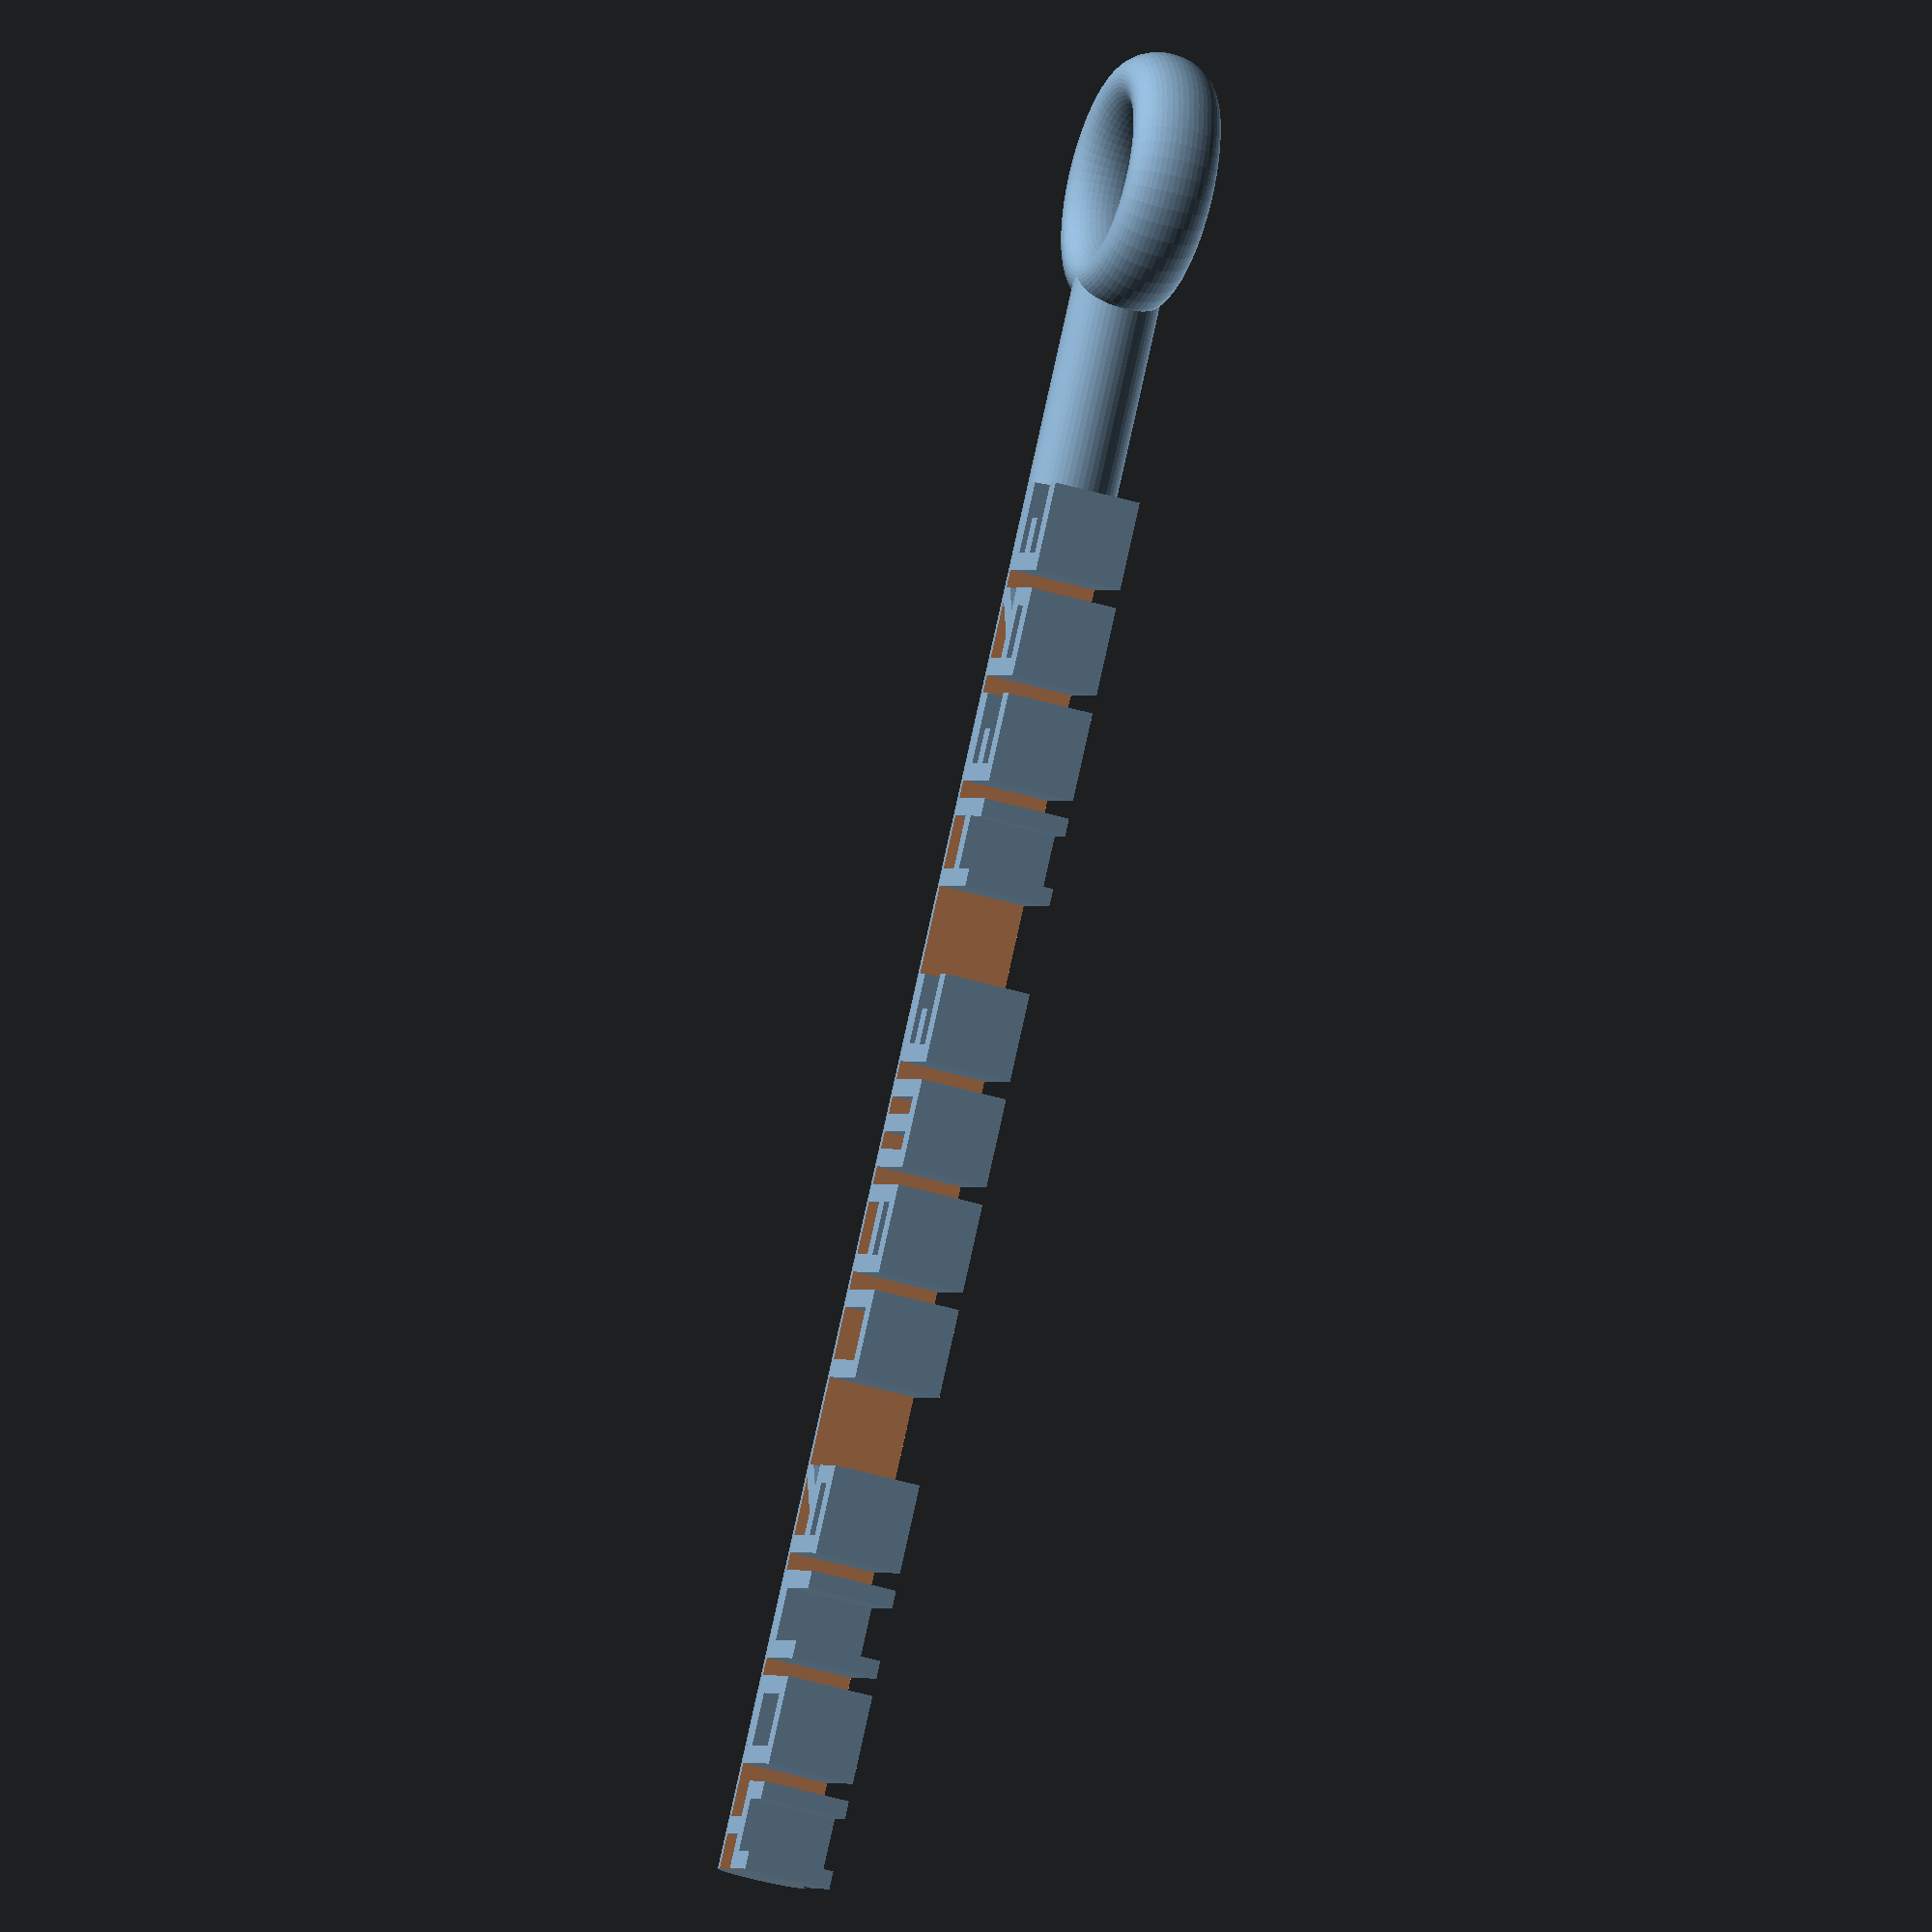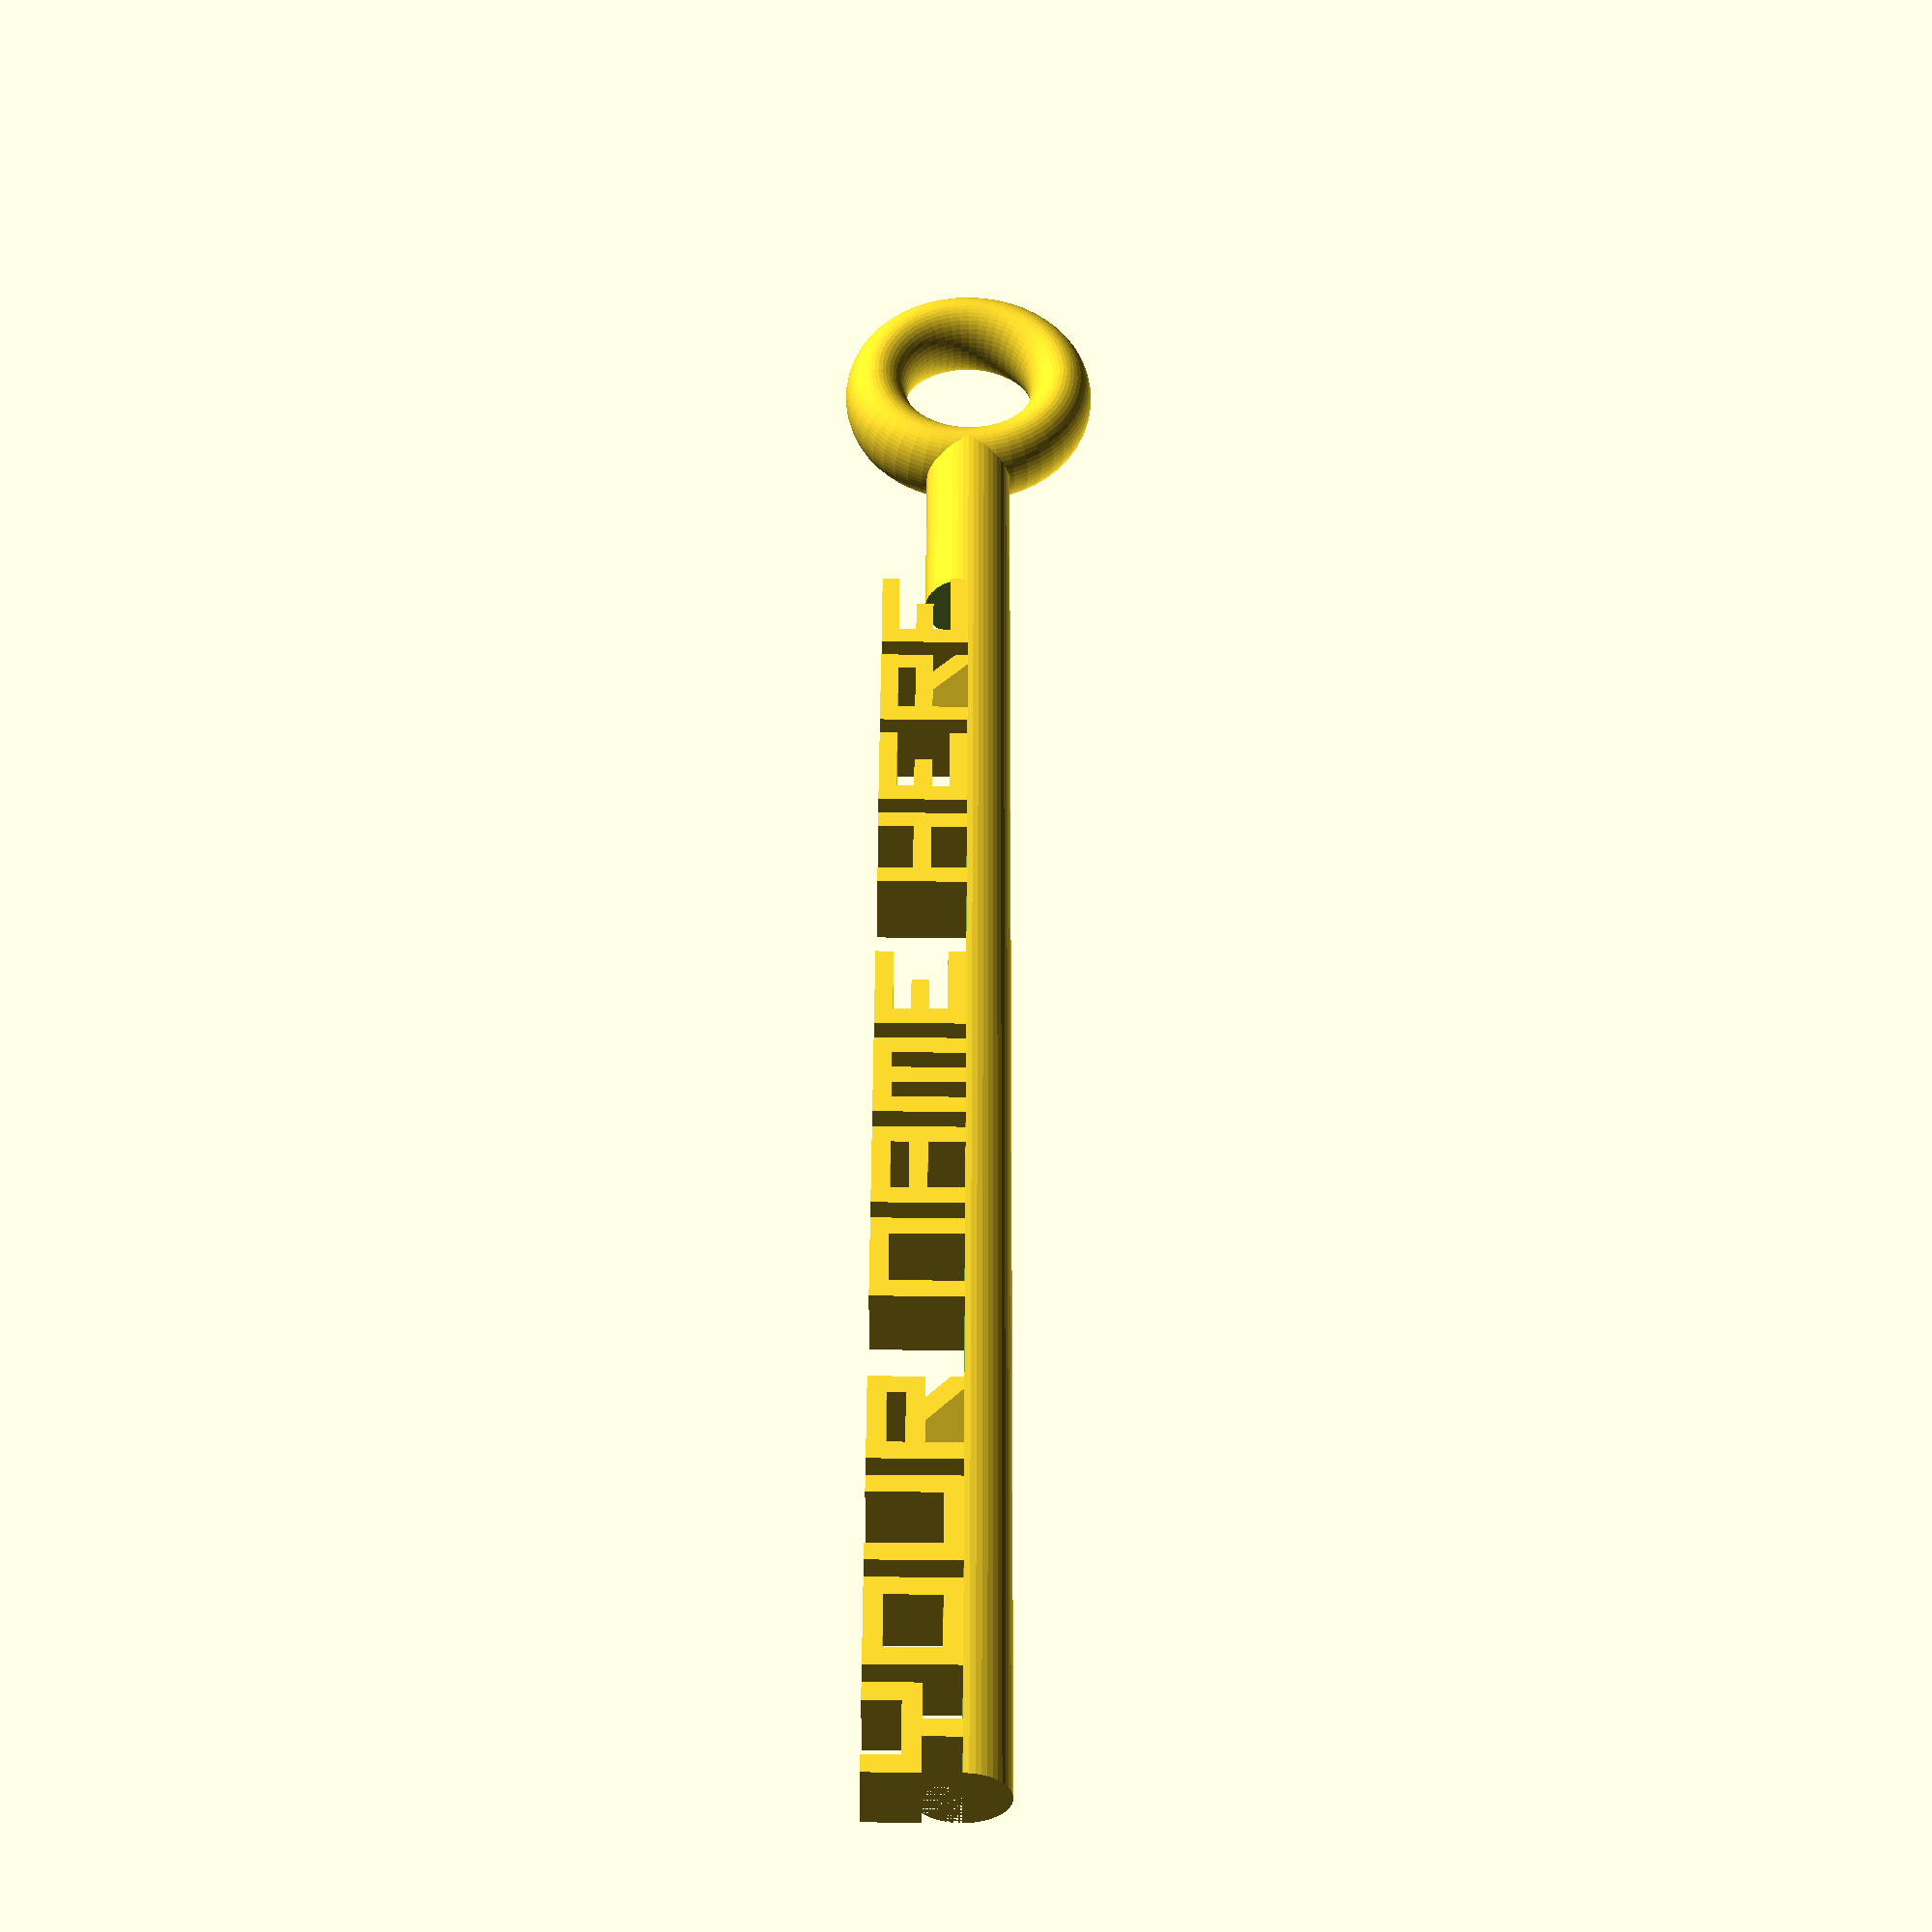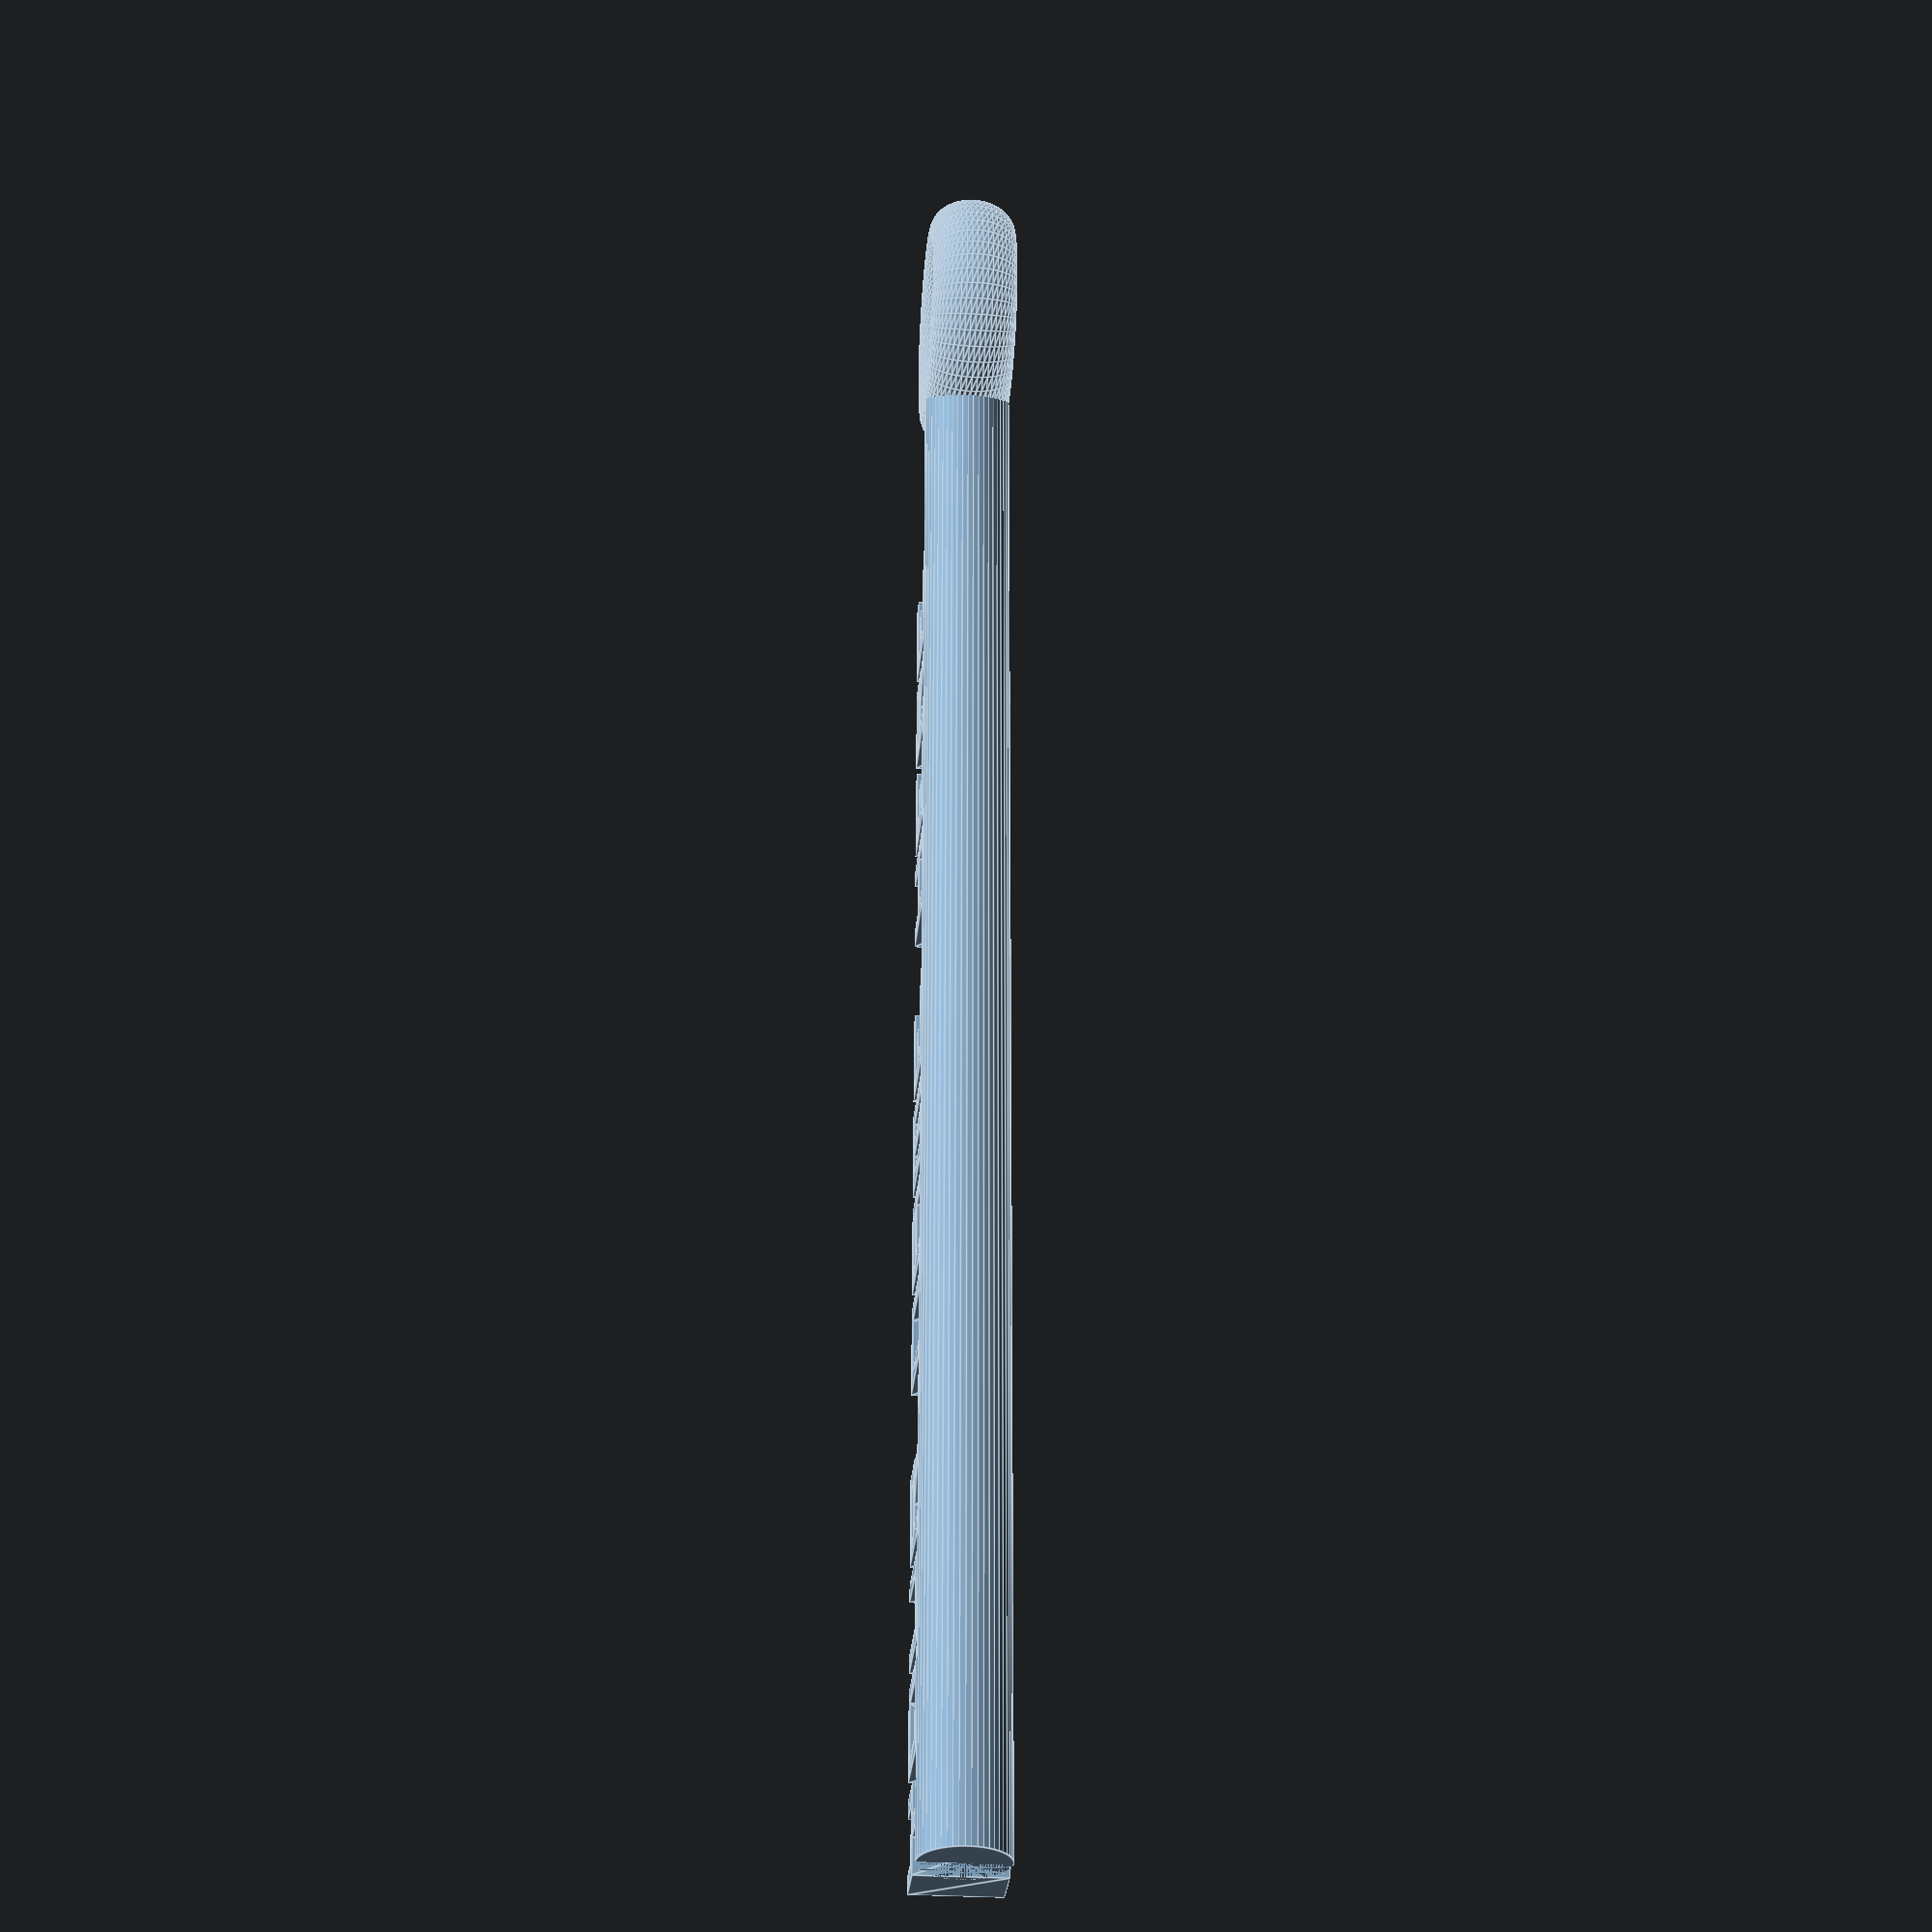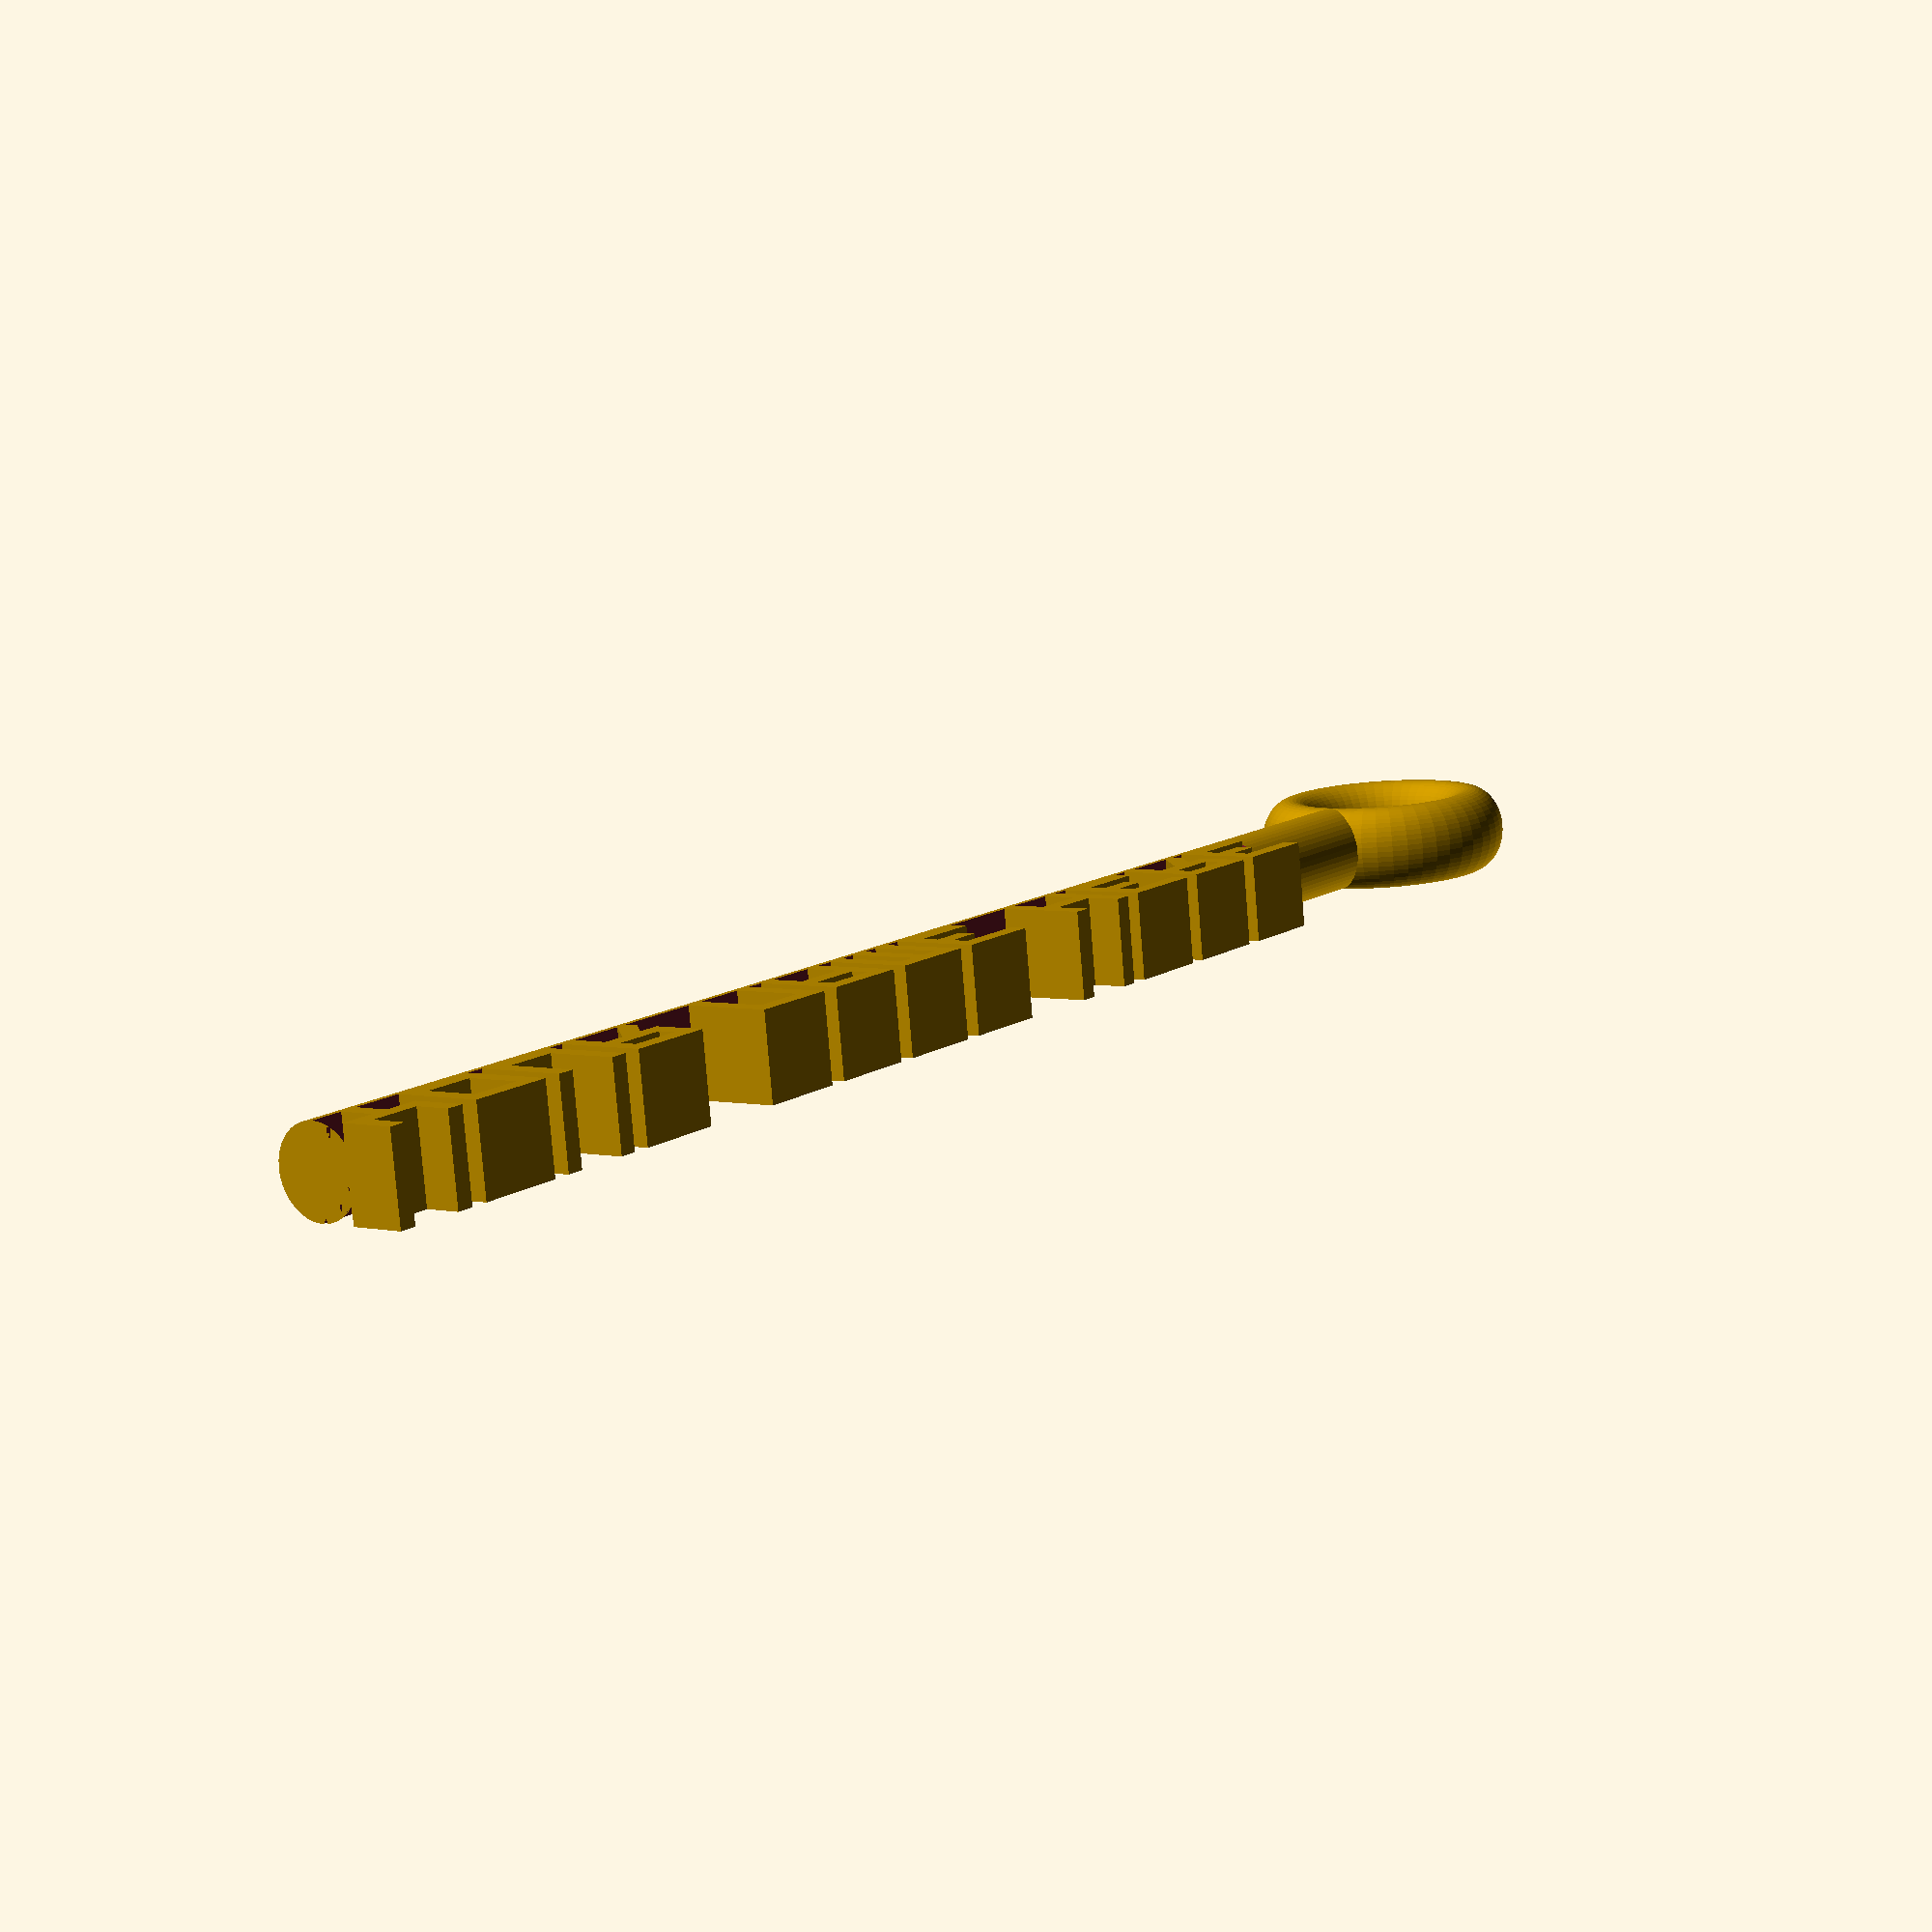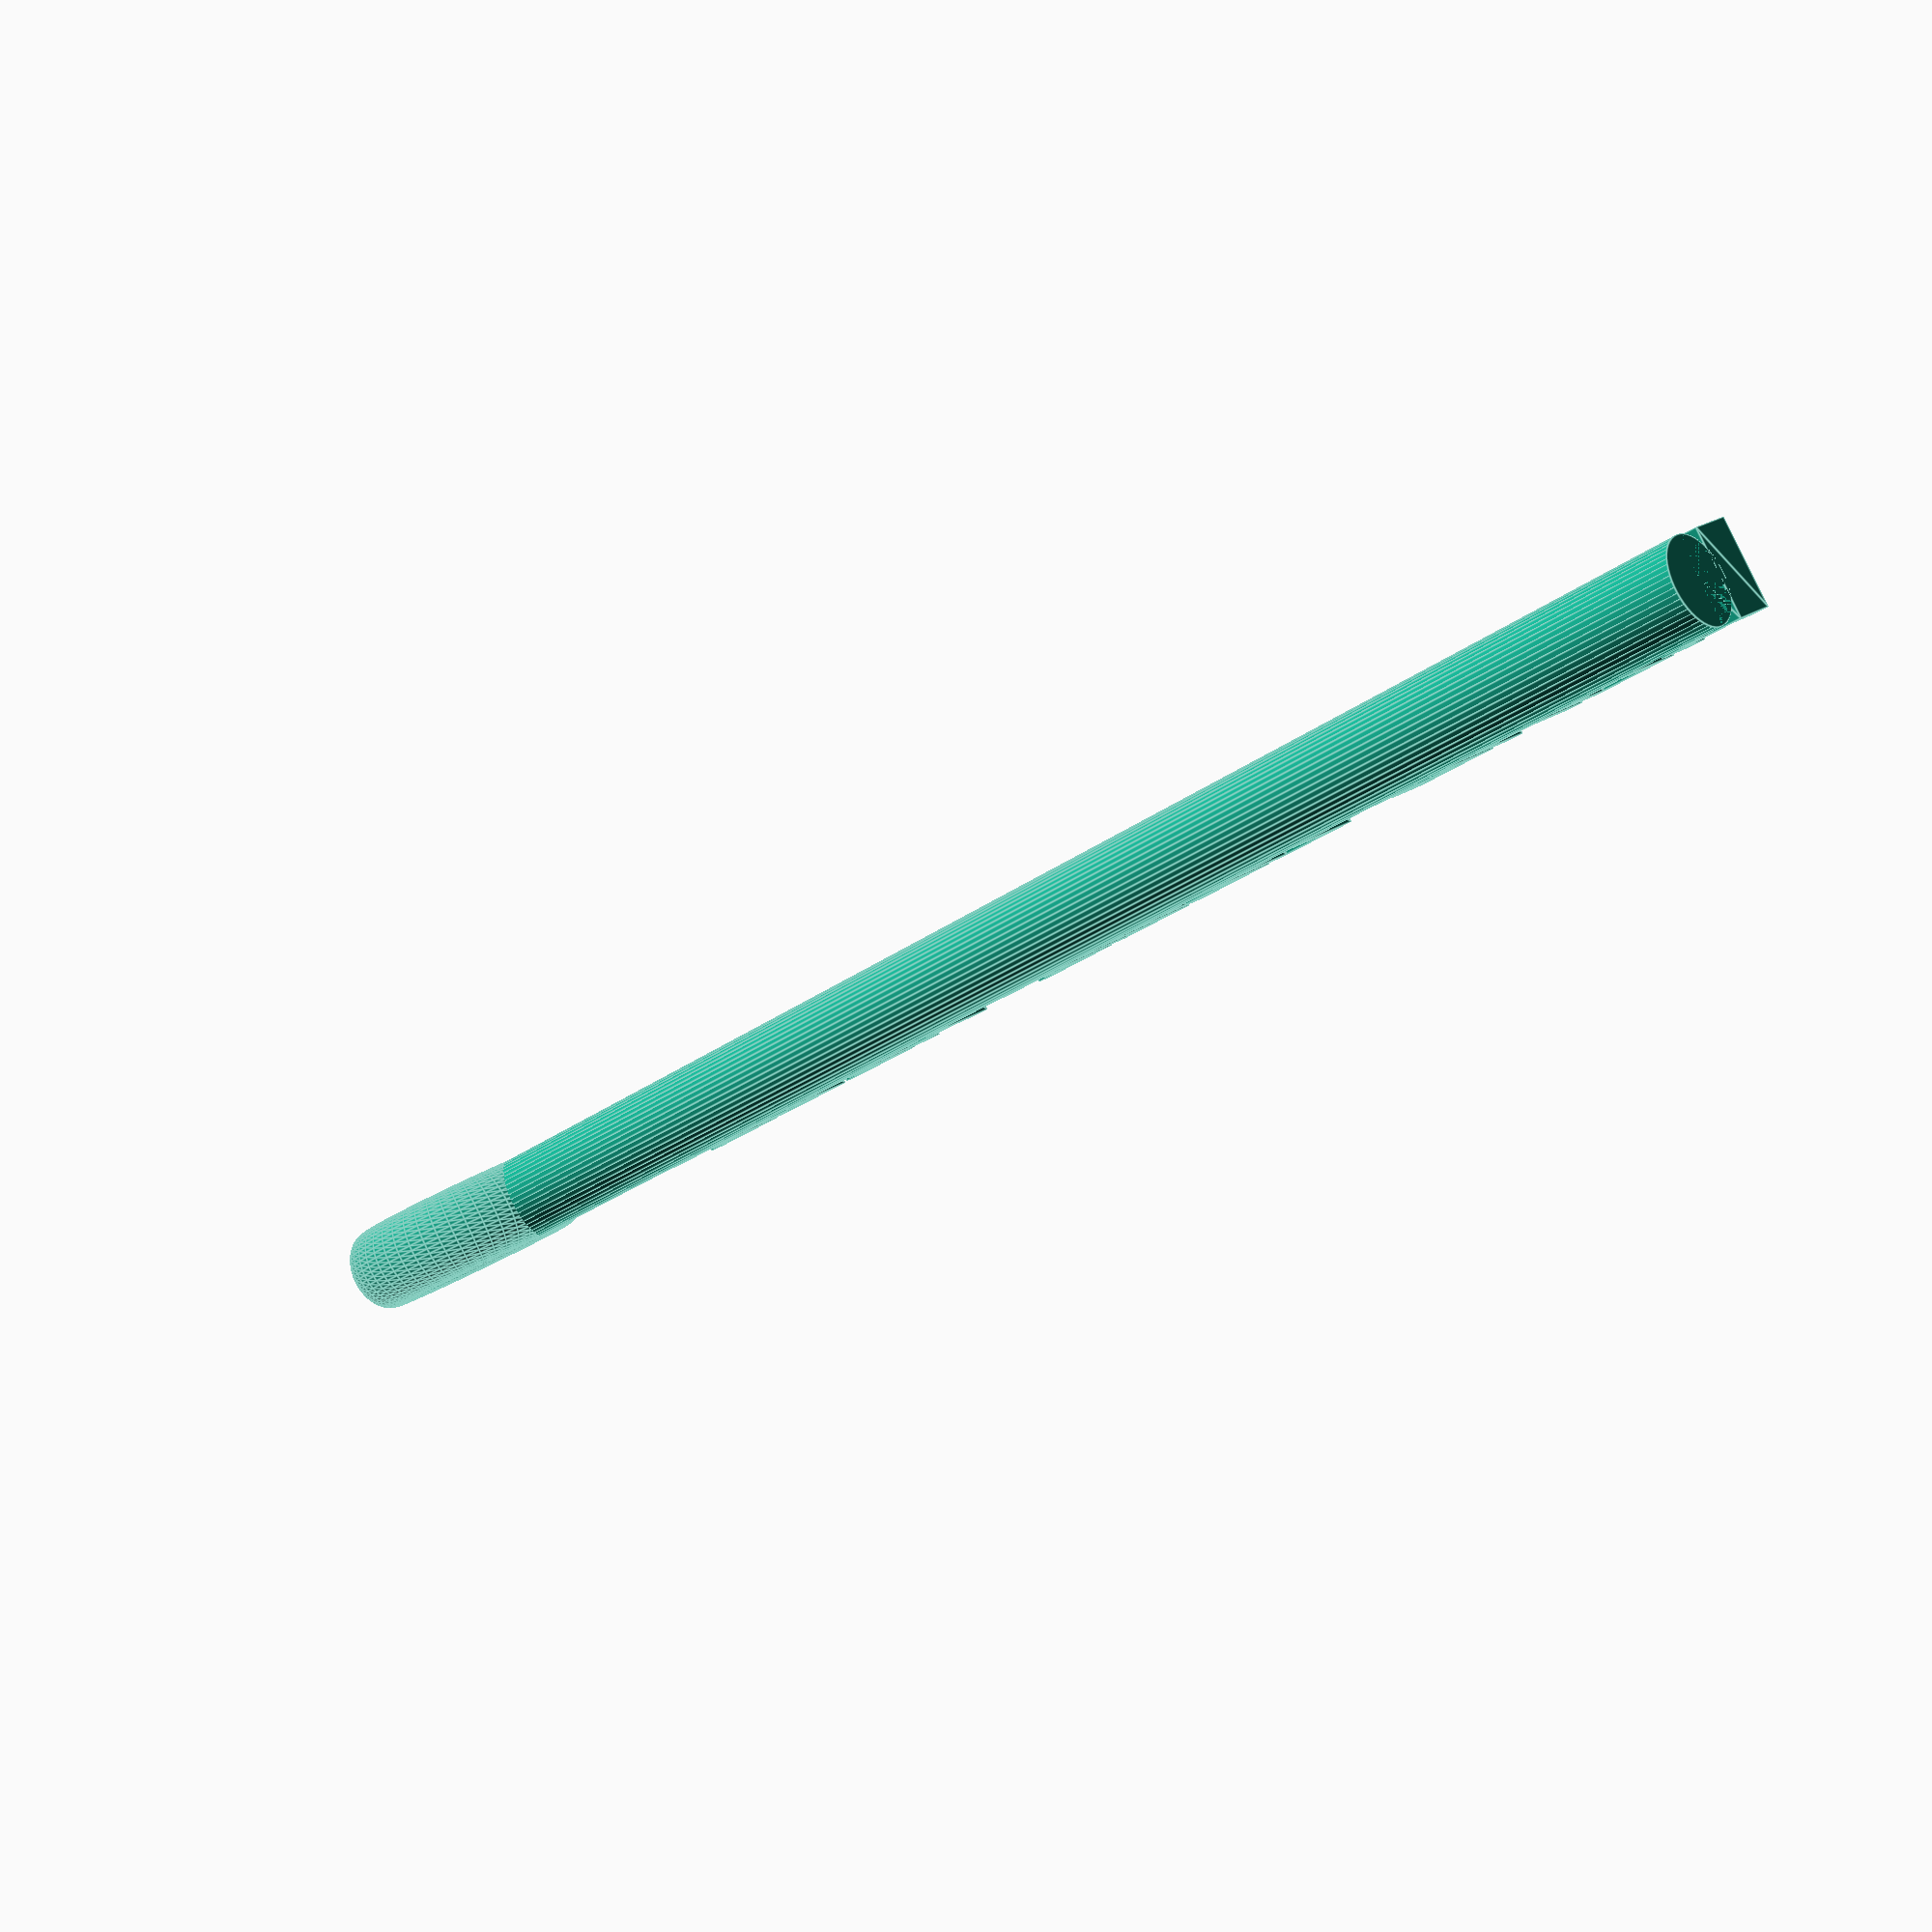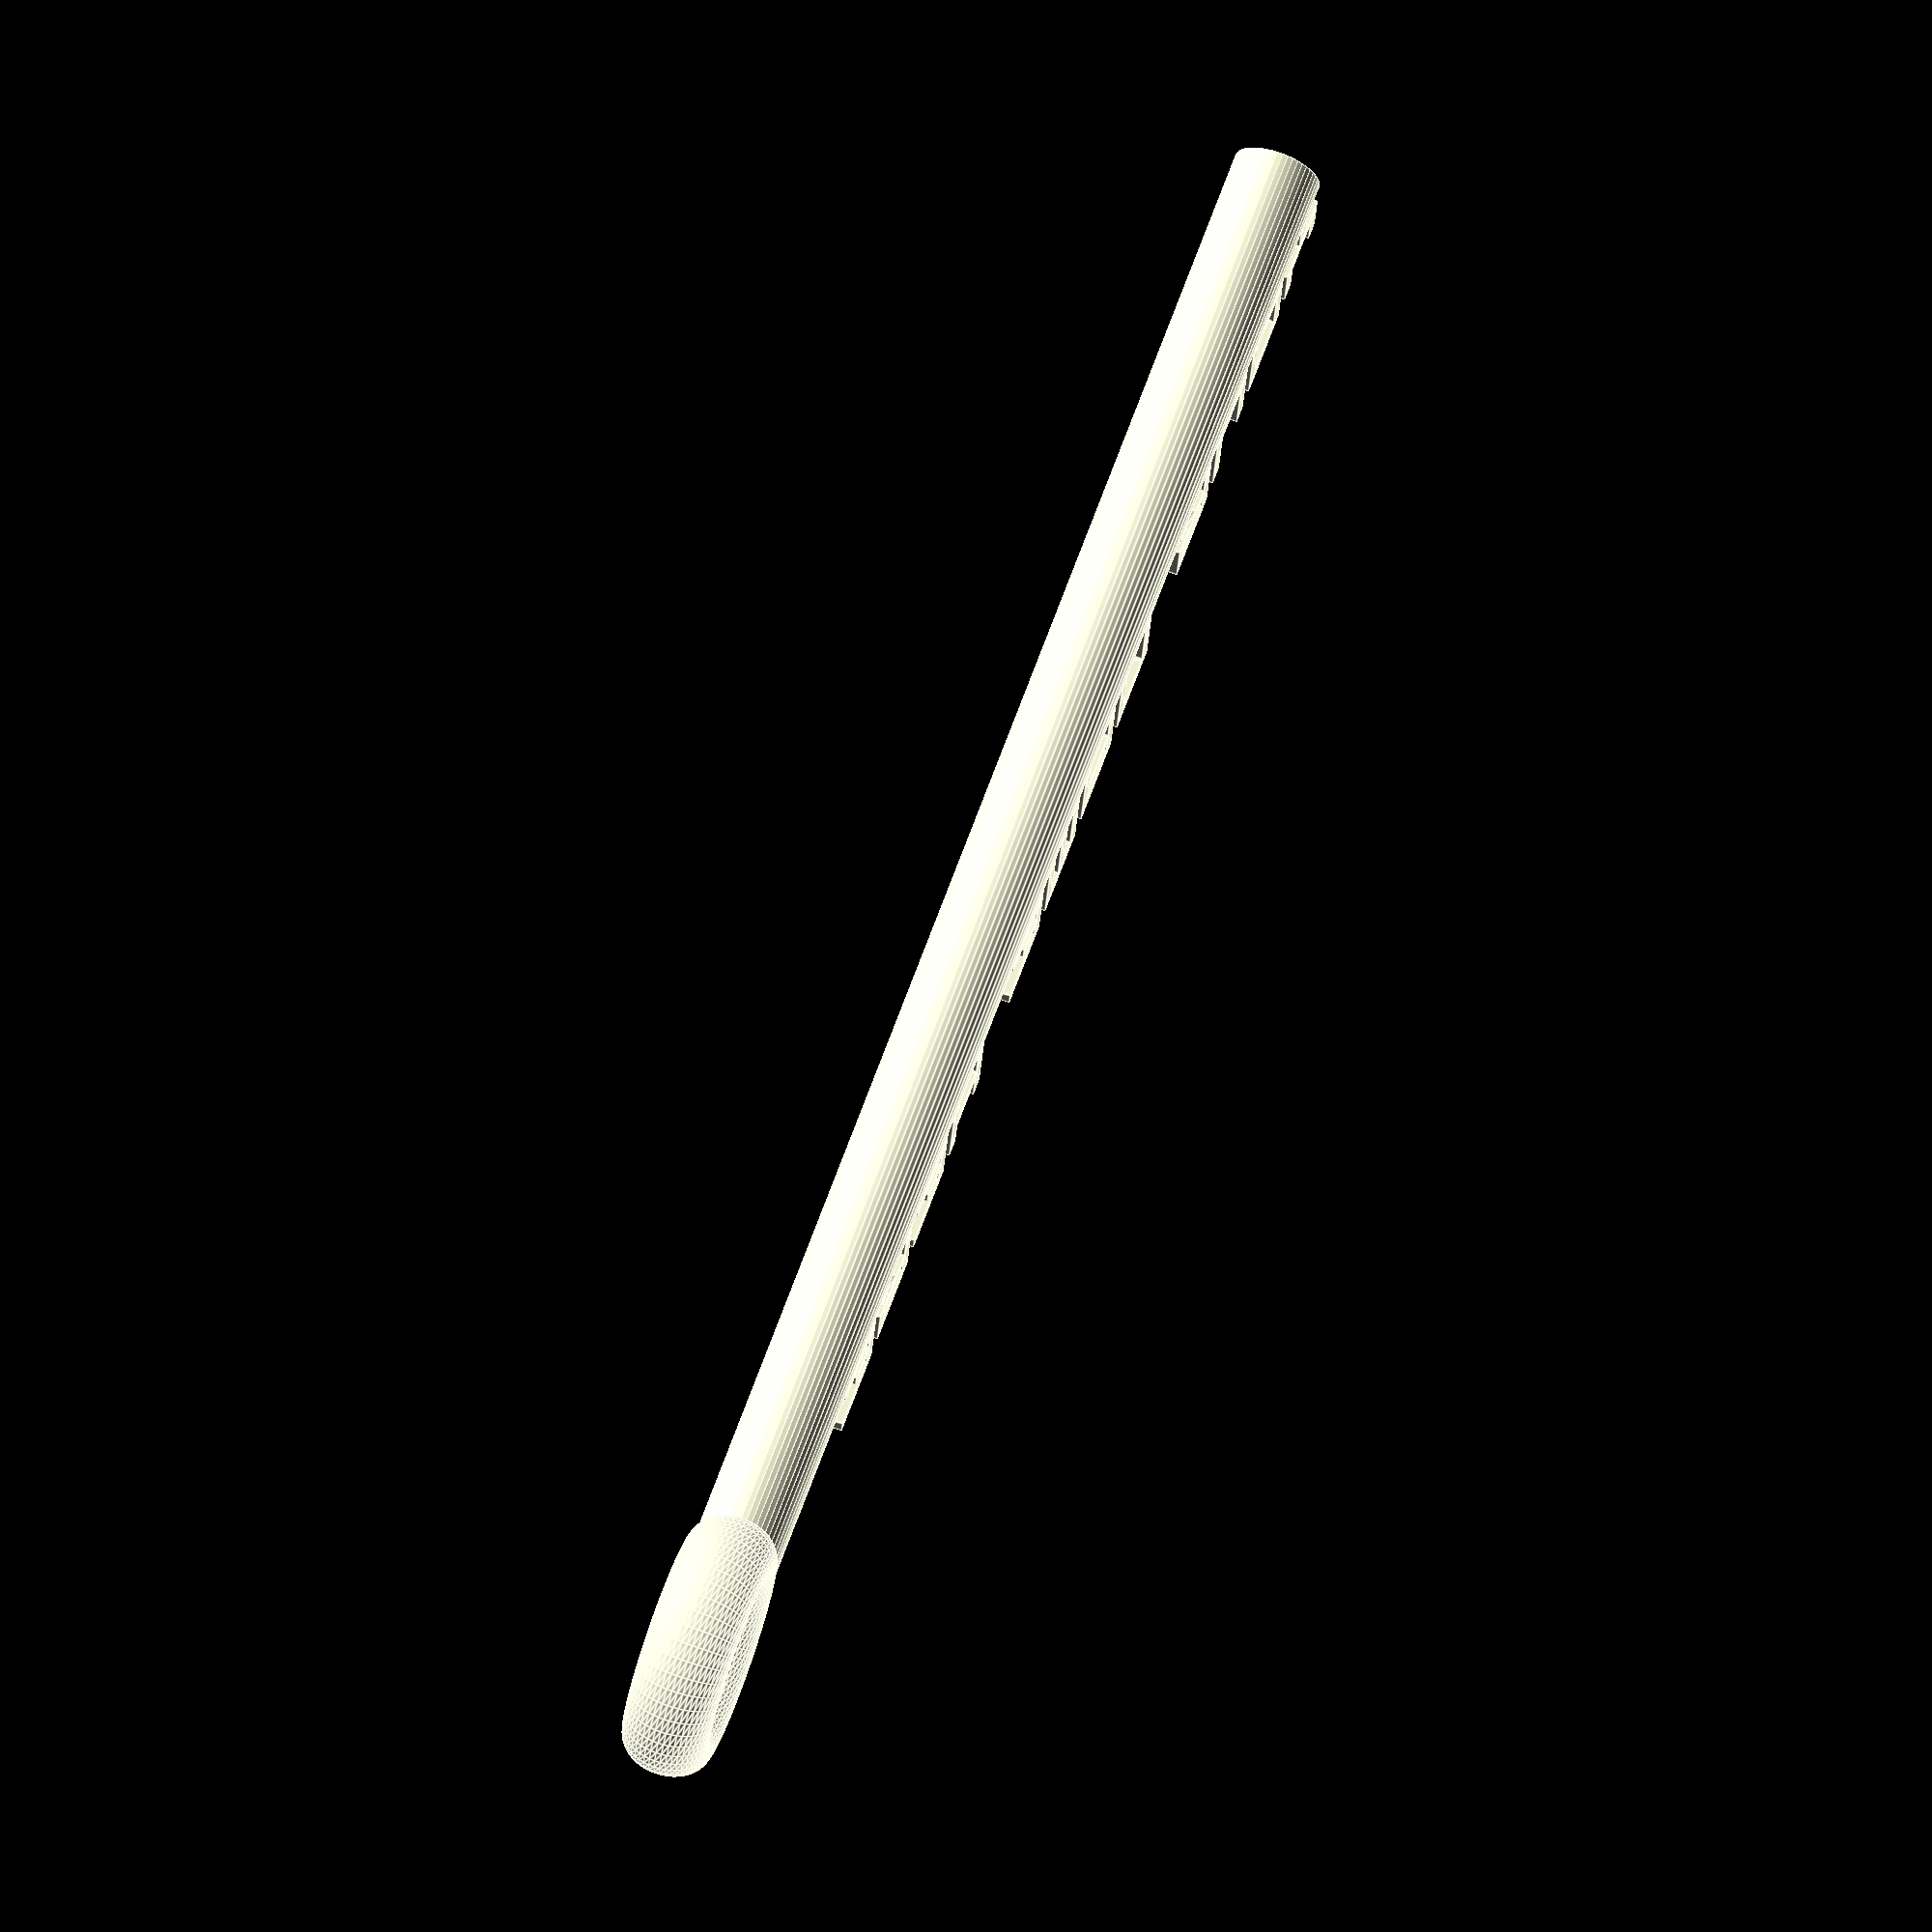
<openscad>
name = "Your Name Here";
// This scales EVERYTHING proportionately (and may appear to do nothing). NOTE: This is in an unspecified unit, so it depends on the program you use to print. 100mm or 4" is recomended.
keyLength = 100; // [1:1000]
/* [Advanced] */
// This is a multiple of the line width.
minBlankSpace = 10; // [0:100]
// This is the ratio between the diameter and the length of the key. Lower this to allow for a stubbier key with a shorter name.
minWidthRatio = 10; // [2:10]
// This is a multiple of the barrel diameter.
ringSize = 3; // [2:10]
ringScale = 0.75; // [0.5:0.125:1.5]
// The customizer will generate all 3 as seperate files. Use the seperate key & name for dual extrusion.
part = 0; // [0:Full Key, 1:Key Blank, 2:Name]
// Please note that the heart may be somewhat buggy.
ringType = 0; // [0:circle, 1:heart]
/* [Hidden] */
$vpt = [keyLength/2,0,0]; $vpr = [0,0,0]; $vpd = 75;// preview[view:south, tilt:top]
lineSize = 1 / 5;
$fn = 50;
unit = min(keyLength / minWidthRatio, keyLength / (pos() + (minBlankSpace * lineSize) + ringSize - lineSize)); // base unit of measurement
line = unit * lineSize;
if(part < 2){
	translate([keyLength - unit * (ringSize / 2), 0, 0]){ // ring
		if (ringType == 0){
			rotate_extrude(){
				translate([(ringSize - ringScale) / 2 * unit, 0, 0]){
					scale([ringScale, 1]){
						circle(d = unit);
					}
				}
			}
		}
		else if (ringType == 1){
			heart();
		}
	}
	rotate([0, 90, 0]){ // barrel
		difference(){
			if (ringType == 0){
				cylinder(d = unit, h = keyLength - (ringSize - ringScale / 2) * unit);
			}
			else if (ringType == 1){
				cylinder(d = unit, h = keyLength - (ringSize + 1 - ringScale / 2) * unit);
			}
			translate([unit / -2, 0, 0]){
				cube([unit, unit, unit * pos() - line]);
			}
    }
  }
}
if(len(name) > 0 && part % 2 == 0){ // word generator
  for(i = [0:len(name) - 1]){
    translate([unit * pos(i), 0, unit / -2]){
      linear_extrude(unit){
        if(name[i] == "A" || name[i] == "a"){
          polygon([[0, 0],[0, unit],[unit, unit],[unit, 0],[line * 4, 0],[line * 4, line * 2],[line, line * 2],[line, 0],[line, line * 3],[line, line * 4],[line * 4, line * 4],[line * 4, line * 3]], paths = [[0,1,2,3,4,5,6,7],[8,9,10,11]]);
        }
        else if(name[i] == "B" || name[i] == "b"){
          polygon([[0, 0],[0, unit],[unit, unit],[unit, 0],[line, line * 3],[line, line * 4],[line * 4, line * 4],[line * 4, line * 3],[line, line],[line, line * 2],[line * 4, line * 2],[line * 4, line]], paths = [[0,1,2,3],[4,5,6,7],[8,9,10,11]]);
        }
        else if(name[i] == "C" || name[i] == "c"){
          polygon([[0, 0],[0, unit],[unit, unit],[unit, line * 4],[line, line * 4],[line, line],[unit, line],[unit, 0]]);
        }
        else if(name[i] == "D" || name[i] == "d"){
          polygon([[0, 0],[0, unit],[line * 4, unit],[unit, line * 4],[unit, line],[line * 4, 0],[line, line],[line, line * 4],[line * 4, line * 4],[line * 4, line]], paths = [[0,1,2,3,4,5],[6,7,8,9]]);
        }
        else if(name[i] == "E" || name[i] == "e"){
          polygon([[0, 0],[0, unit],[unit, unit],[unit, line *4],[line, line * 4],[line, line * 3],[line * 3, line * 3],[line * 3, line * 2],[line, line * 2],[line, line],[unit, line],[unit, 0]]);
        }
        else if(name[i] == "F" || name[i] == "f"){
          polygon([[0, 0],[0, unit],[unit, unit],[unit, line *4],[line, line * 4],[line, line * 3],[line * 3, line * 3],[line * 3, line * 2],[line, line * 2],[line, 0]]);
        }
        else if(name[i] == "G" || name[i] == "g"){
          polygon([[0, 0],[0, unit],[unit, unit],[unit, line *4],[line, line * 4],[line, line],[line * 4, line],[line * 4, line * 2],[line * 2, line * 2],[line * 2, line * 3],[unit, line * 3],[unit, 0]]);
        }
        else if(name[i] == "H" || name[i] == "h"){
          polygon([[0, 0],[0, unit],[line, unit],[line, line * 3],[line * 4, line * 3],[line * 4, unit],[unit, unit],[unit, 0],[line * 4, 0],[line * 4, line * 2],[line, line * 2],[line, 0]]);
        }
        else if(name[i] == "I" || name[i] == "i"){
          polygon([[0, 0],[0, unit],[line, unit],[line, 0]]);
        }
        else if(name[i] == "J" || name[i] == "j"){
          polygon([[0, 0],[0, line * 2],[line, line * 2],[line, line],[line * 4, line],[line * 4, unit],[unit, unit],[unit, 0]]);
        }
        else if(name[i] == "K" || name[i] == "k"){
          polygon([[0, 0],[0, unit],[line, unit],[line, line * 3],[line * (3 - sqrt(0.5)), line * 3],[line * (5 - sqrt(0.5)), unit],[unit, unit],[unit, line * (5 - sqrt(0.5))],[line * (2.5 + sqrt(0.5)), unit / 2],[unit, line * sqrt(0.5)],[unit, 0],[line * (5 - sqrt(0.5)), 0],[line * (3 - sqrt(0.5)), line * 2],[line, line * 2],[line, 0]]);
        }
        else if(name[i] == "L" || name[i] == "l"){
          polygon([[0, 0],[0, unit],[line, unit],[line, line],[unit, line],[unit, 0]]);
        }
        else if(name[i] == "M" || name[i] == "m"){
          polygon([[0, 0],[0, unit],[unit, unit],[unit, 0],[line * 4, 0],[line * 4, line * 4],[line * 3, line * 4],[line * 3, 0],[line * 2, 0],[line * 2, line * 4],[line, line * 4],[line, 0]]);
        }
        else if(name[i] == "N" || name[i] == "n"){
          polygon([[0, 0],[0, unit],[unit, unit],[unit, 0],[line * 4, 0],[line * 4, line * 4],[line, line * 4],[line, 0]]);
        }
        else if(name[i] == "O" || name[i] == "o"){
          polygon([[0, 0],[0, unit],[unit, unit],[unit, 0],[line, line],[line, line * 4],[line * 4, line * 4],[line * 4, line]], paths = [[0,1,2,3],[4,5,6,7]]);
        }
        else if(name[i] == "P" || name[i] == "p"){
          polygon([[0, 0],[0, unit],[unit, unit],[unit, line * 2],[line, line * 2],[line, 0],[line, line * 3],[line, line * 4],[line * 4, line * 4],[line * 4, line * 3]], paths = [[0,1,2,3,4,5],[6,7,8,9]]);
        }
        else if(name[i] == "Q" || name[i] == "q"){
          polygon([[0, 0],[0, unit],[unit, unit],[unit, 0],[line, line],[line, line * 4],[line * 4, line * 4],[line * 4, line * (1 + sqrt(0.5))],[line * (2 + sqrt(0.5)), line * 3],[line * 2, line * 3],[line * 2, line * (3 - sqrt(0.5))],[line * (4 - sqrt(0.5)), line]], paths = [[0,1,2,3],[4,5,6,7,8,9,10,11]]);
        }
        else if(name[i] == "R" || name[i] == "r"){
          polygon([[0, 0],[0, unit],[unit, unit],[unit, line * 2],[line * (3 + sqrt(0.5)), line * 2],[unit, line * sqrt(0.5)],[unit, 0],[line * (5 - sqrt(0.5)), 0],[line * (3 - sqrt(0.5)), line * 2],[line, line * 2],[line, 0],[line, line * 3],[line, line * 4],[line * 4, line * 4],[line * 4, line * 3]], paths = [[0,1,2,3,4,5,6,7,8,9,10],[11,12,13,14]]);
        }
        else if(name[i] == "S" || name[i] == "s"){
          polygon([[0, 0],[0, line],[line * 4, line],[line * 4, line * 2],[0, line * 2],[0, unit],[unit, unit],[unit, line * 4],[line, line * 4],[line, line * 3],[unit, line * 3],[unit, 0]]);
        }
        else if(name[i] == "T" || name[i] == "t"){
          polygon([[0, line * 4],[0, unit],[unit, unit],[unit, line * 4],[line * 3, line * 4],[line * 3, 0],[line * 2, 0],[line * 2, line * 4]]);
        }
        else if(name[i] == "U" || name[i] == "u"){ 
          polygon([[0, 0],[0, unit],[line, unit],[line, line],[line * 4, line],[line * 4, unit],[unit, unit],[unit, 0]]);
        }
        else if(name[i] == "V" || name[i] == "v"){
          polygon([[0, line * 2],[0, unit],[line, unit],[line, line * 2.5],[line * 2.5, line],[line * 4, line * 2.5],[line * 4, unit],[unit, unit],[unit, line * 2],[line * 3, 0],[line * 2, 0]]);
        }
        else if(name[i] == "W" || name[i] == "w"){
          polygon([[0, 0],[0, unit],[line, unit],[line, line],[line * 2, line],[line * 2, line * 4],[line * 3, line * 4],[line * 3, line],[line * 4, line],[line * 4, unit],[unit, unit],[unit, 0]]);
        }
        else if(name[i] == "X" || name[i] == "x"){
          polygon([[0, 0],[0, line * sqrt(0.5)],[line * (2.5 - sqrt(0.5)), unit / 2],[0, line * (5 - sqrt(0.5))],[0, unit],[line * sqrt(0.5), unit],[unit / 2, line * (2.5 + sqrt(0.5))],[line * (5 - sqrt(0.5)), unit],[unit, unit],[unit, line * (5 - sqrt(0.5))],[line * (2.5 + sqrt(0.5)), unit / 2],[unit, line * sqrt(0.5)],[unit, 0],[line * (5 - sqrt(0.5)), 0],[unit / 2, line * (2.5 - sqrt(0.5))],[line * sqrt(0.5), 0]]);
        }
        else if(name[i] == "Y" || name[i] == "y"){
          polygon([[0, line * 2],[0, unit],[line, unit],[line, line * 3],[line * 4, line * 3],[line * 4, unit],[unit, unit],[unit, line * 2],[line * 3, line * 2],[line * 3, 0],[line * 2, 0],[line * 2, line * 2]]);
        }
        else if(name[i] == "Z" || name[i] == "z"){
          polygon([[0, 0],[0, line],[line * 3.5, line * 4],[0, line * 4],[0, unit],[unit, unit],[unit, line * 4],[line * 1.5, line],[unit, line],[unit, 0]]); 
        }
        else if(name[i] == "0"){ 
          polygon([[0, 0],[0, unit],[unit, unit],[unit, 0],[line, line],[line, line * 4],[line * 4, line * 4],[line * 4, line]], paths = [[0,1,2,3],[4,5,6,7]]);
        }
        else if(name[i] == "1"){
          polygon([[0, 0],[0, line],[line, line],[line, line * 4],[0, line * 4],[0, unit],[line * 2, unit],[line * 2, line],[line * 3, line],[line * 3, 0]]);
        }
        else if(name[i] == "2"){
          polygon([[0, 0],[0, line * 3],[line * 4, line * 3],[line * 4, line * 4],[0, line * 4],[0, unit],[unit, unit],[unit, line * 2],[line, line * 2],[line, line],[unit, line],[unit, 0]]);
        }
        else if(name[i] == "3"){
          polygon([[0, 0],[0, line],[line * 4, line],[line * 4, line * 2],[line, line * 2],[line, line * 3],[line * 4, line * 3],[line * 4, line * 4],[0, line * 4],[0, unit],[unit, unit],[unit, 0]]);
        }
        else if(name[i] == "4"){
          polygon([[0, line * 2],[0, unit],[line, unit],[line, line * 3],[line * 4, line * 3],[line * 4, unit],[unit, unit],[unit, 0],[line * 4, 0],[line * 4, line * 2]]);
        }
        else if(name[i] == "5"){
          polygon([[0, 0],[0, line],[line * 4, line],[line * 4, line * 2],[0, line * 2],[0, unit],[unit, unit],[unit, line * 4],[line, line * 4],[line, line * 3],[unit, line * 3],[unit, 0]]);
        }
        else if(name[i] == "6"){
          polygon([[0, 0],[0, unit],[unit, unit],[unit, line * 4],[line, line * 4],[line, line * 3],[unit, line * 3],[unit, 0],[line, line],[line, line * 2],[line * 4, line * 2],[line * 4, line]], paths = [[0,1,2,3,4,5,6,7],[8,9,10,11]]);
        }
        else if(name[i] == "7"){
          polygon([[0, line * 4],[0, unit],[unit, unit],[unit, 0],[line * 4, 0],[line * 4, line * 4]]);
        }
        else if(name[i] == "8"){
          polygon([[0, 0],[0, unit],[unit, unit],[unit, 0],[line, line * 3],[line, line * 4],[line * 4, line * 4],[line * 4, line * 3],[line, line],[line, line * 2],[line * 4, line * 2],[line * 4, line]], paths = [[0,1,2,3],[4,5,6,7],[8,9,10,11]]);
        }
        else if(name[i] == "9"){
          polygon([[0, 0],[0, line],[line * 4, line],[line * 4, line * 2],[0, line * 2],[0, unit],[unit, unit],[unit, 0],[line, line * 3],[line, line * 4],[line * 4, line * 4],[line * 4, line * 3]], paths = [[0,1,2,3,4,5,6,7],[8,9,10,11]]);
        }
        else if(name[i] == "/"){
          polygon([[0, 0],[0, line * sqrt(0.5)],[line * (5 - sqrt(0.5)), unit],[unit, unit],[unit, line * (5 - sqrt(0.5))],[line * sqrt(0.5), 0]]);
        }
        else if(name[i] == "\\"){
          polygon([[0, line * (5 - sqrt(0.5))],[0, unit],[line * sqrt(0.5), unit],[unit, line * sqrt(0.5)],[unit, 0],[line * (5 - sqrt(0.5)), 0]]);
        }
        else if(name[i] == "+"){
          polygon([[0, line * 2],[0, line * 3],[line * 2, line * 3],[line * 2, unit],[line * 3, unit], [line * 3, line * 3],[unit, line * 3],[unit, line * 2],[line * 3, line * 2],[line * 3, 0],[line * 2, 0],[line * 2, line * 2]]);
        }
        else if(name[i] == "#"){
          polygon([[0, line],[0, line * 2],[line, line * 2],[line, line * 3],[0, line * 3],[0, line * 4],[line, line * 4],[line, unit],[line * 2, unit],[line * 2, line * 4],[line * 3, line * 4],[line * 3, unit],[line * 4, unit],[line * 4, line * 4],[unit, line * 4],[unit, line * 3],[line * 4, line * 3],[line * 4, line * 2],[unit, line * 2],[unit, line],[line * 4, line],[line * 4, 0],[line * 3, 0],[line * 3, line],[line * 2, line],[line * 2, 0],[line, 0],[line, line],[line * 2, line * 2],[line * 2, line * 3],[line * 3, line * 3],[line * 3, line * 2]], paths = [[0,1,2,3,4,5,6,7,8,9,10,11,12,13,14,15,16,17,18,19,20,21,22,23,24,25,26,27],[28,29,30,31]]);
        }
        else if(name[i] == "["){
          polygon([[0, 0],[0, unit],[line * 2, unit],[line * 2, line * 4],[line, line * 4],[line, line],[line * 2, line],[line * 2, 0]]);
        }
        else if(name[i] == "]"){
          polygon([[0, 0],[0, line],[line, line],[line, line * 4],[0, line * 4],[0, unit],[line * 2, unit],[line * 2, 0]]);
        }
        else if(name[i] == "{"){
          polygon([[0, line * 2],[0, line * 3],[line, line * 3],[line, unit],[line * 3, unit],[line * 3, line * 4],[line * 2, line * 4],[line * 2, line],[line * 3, line],[line * 3, 0],[line, 0],[line, line * 2]]);
        }
        else if(name[i] == "}"){
          polygon([[0, 0],[0, line],[line, line],[line, line * 4],[0, line * 4],[0, unit],[line * 2, unit],[line * 2, line * 3],[line * 3, line * 3],[line * 3, line * 2],[line * 2, line * 2],[line * 2, 0]]);
        }
        else if(name[i] == "("){
          polygon([[0, line * sqrt(0.5)],[0, line * (5 - sqrt(0.5))],[line * sqrt(0.5), unit],[line * 2, unit],[line * 2, line * 4],[line, line * 4],[line, line],[line * 2, line],[line * 2, 0],[line * sqrt(0.5), 0]]);
        }
        else if(name[i] == ")"){
          polygon([[0, 0],[0, line],[line, line],[line, line * 4],[0, line * 4],[0, unit],[line * (2 - sqrt(0.5)), unit],[line * 2, line * (5 - sqrt(0.5))],[line * 2, line * sqrt(0.5)],[line * (2 - sqrt(0.5)), 0]]);
        }
        else if(name[i] == "."){
          polygon([[0, 0],[0, line],[line, line],[line, 0]]);
        }
        else if(name[i] == "$"){
          polygon([[0, line * 0.5],[0, line * 1.5],[line * 4, line * 1.5],[line * 4, line * 2],[0, line * 2],[0, line * 4.5],[line * 2, line * 4.5],[line * 2, unit],[line * 3, unit],[line * 3, line * 4.5],[unit, line * 4.5],[unit, line * 3.5],[line, line * 3.5],[line, line * 3],[unit, line * 3],[unit, line * 0.5],[line * 3, line * 0.5],[line * 3, 0],[line * 2, 0],[line * 2, line * 0.5]]);
        }
        else if(name[i] == "&"){
          polygon([[0, 0],[0, unit],[line * 3, unit],[line * 3, line * 3], [unit, line * 3],[unit, line * 2],[line * (3 + sqrt(0.5)), line * 2],[unit, line * sqrt(0.5)],[unit, 0],[line * (5 - sqrt(0.5)), 0],[line * 3, line * (2 - sqrt(0.5))],[line * 3, 0],[line, line * 3],[line, line * 4],[line * 2, line * 4],[line * 2, line * 3],[line, line],[line, line * 2],[line * 2, line * 2],[line * 2, line]], paths = [[0,1,2,3,4,5,6,7,8,9,10,11],[12,13,14,15],[16,17,18,19]]);
        }
        else if(name[i] == " "){
          // this space intentionally left blank
        }
      }
    }
  }
}
{function pos(n) = ( // position function
  n == undef ? pos(len(name)) : n == 0 || len(name) == 0 ? 0 : 
    name[n - 1] == "I" || name[n - 1] == "i" || name[n - 1] == "." ? pos(n - 1) + lineSize * 2 :
    name[n - 1] == "[" || name[n - 1] == "]" || name[n - 1] == "(" || name[n - 1] == ")" ? pos(n - 1) + lineSize * 3 :
    name[n - 1] == "1" || name[n - 1] == " " || name[n - 1] == "{" || name[n - 1] == "}" ? pos(n - 1) + lineSize * 4 :
  pos(n - 1) + lineSize * 6
);}
module heart(){
	difference(){
		translate([0, (ringSize / 2 - ringScale) * unit, 0]){
			rotate_extrude(){
				translate([(ringSize - ringScale) / 2 * unit, 0, 0]){
					scale([ringScale, 1]){
						circle(d = unit);
					}
				}
			}
		}
		linear_extrude(unit, center = true){
			polygon([[0, 0],[unit * ringSize / 2, 0],[unit * ringSize / 2, -unit * ringScale],[unit * ringSize / -2, -unit * ringScale],[unit * ringSize / -2, unit * (ringSize - ringScale)],[0, unit * (ringSize / 2 - ringScale)]]);
		}
	}
	difference(){
		translate([0, (ringSize / 2 - ringScale) * unit, 0]){
			rotate([90, 0, -45]){
				translate([unit * (ringSize - ringScale) / -2, 0, 0]){
					linear_extrude(unit * ringSize){
						scale([ringScale, 1]){
							circle(d = unit);
						}
					}
				}
			}
		}
		translate([unit * ringSize * -1.2, unit * ringSize * -1, unit / -2]){
			cube([unit * ringSize, unit * ringSize, unit]);
		}
	}
	
	rotate([180, 0, 0]){
		difference(){
			translate([0, (ringSize / 2 - ringScale) * unit, 0]){
				rotate_extrude(){
					translate([(ringSize - ringScale) / 2 * unit, 0, 0]){
						scale([ringScale, 1]){
							circle(d = unit);
						}
					}
				}
			}
			linear_extrude(unit, center = true){
				polygon([[0, 0],[unit * ringSize / 2, 0],[unit * ringSize / 2, -unit * ringScale],[unit * ringSize / -2, -unit * ringScale],[unit * ringSize / -2, unit * (ringSize - ringScale)],[0, unit * (ringSize / 2 - ringScale)]]);
			}
		}
		difference(){
			translate([0, (ringSize / 2 - ringScale) * unit, 0]){
				rotate([90, 0, -45]){
					translate([unit * (ringSize - ringScale) / -2, 0, 0]){
						linear_extrude(unit * ringSize){
							scale([ringScale, 1]){
								circle(d = unit);
							}
						}
					}
				}
			}
			translate([unit * ringSize * -1.2, unit * ringSize * -1, unit / -2]){
				cube([unit * ringSize, unit * ringSize, unit]);
			}
		}
	}
}
</openscad>
<views>
elev=39.1 azim=232.5 roll=249.0 proj=o view=solid
elev=218.6 azim=90.2 roll=180.6 proj=p view=solid
elev=31.1 azim=271.0 roll=85.0 proj=p view=edges
elev=260.0 azim=53.9 roll=355.4 proj=p view=solid
elev=92.5 azim=319.9 roll=205.9 proj=p view=edges
elev=285.7 azim=189.6 roll=289.7 proj=o view=edges
</views>
